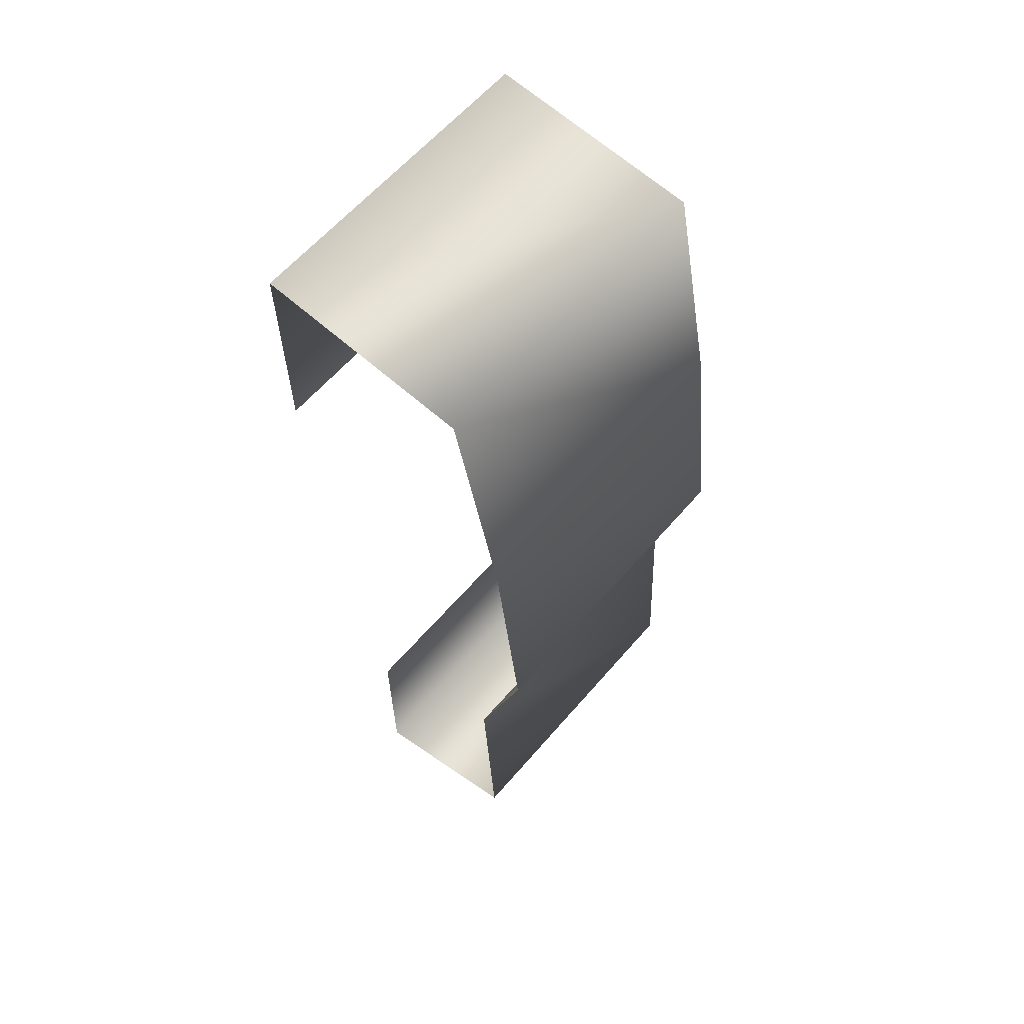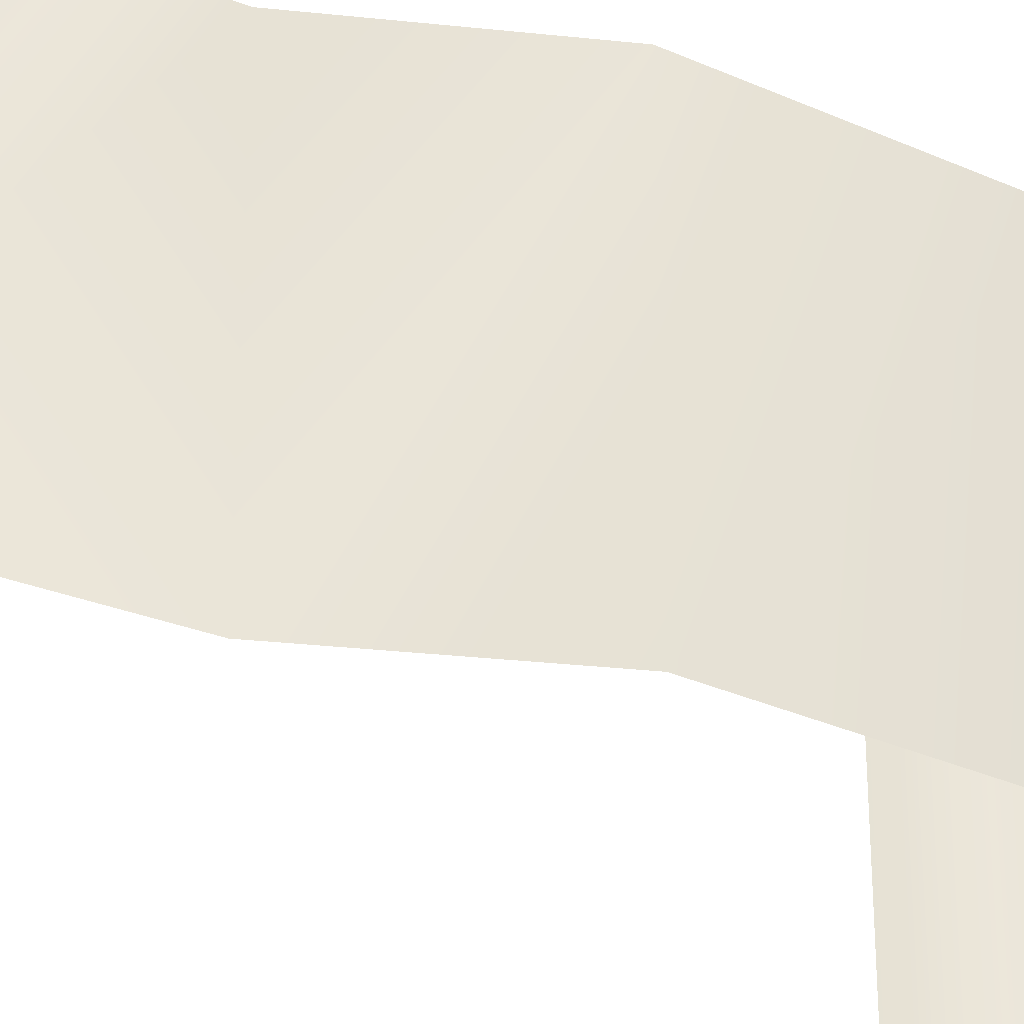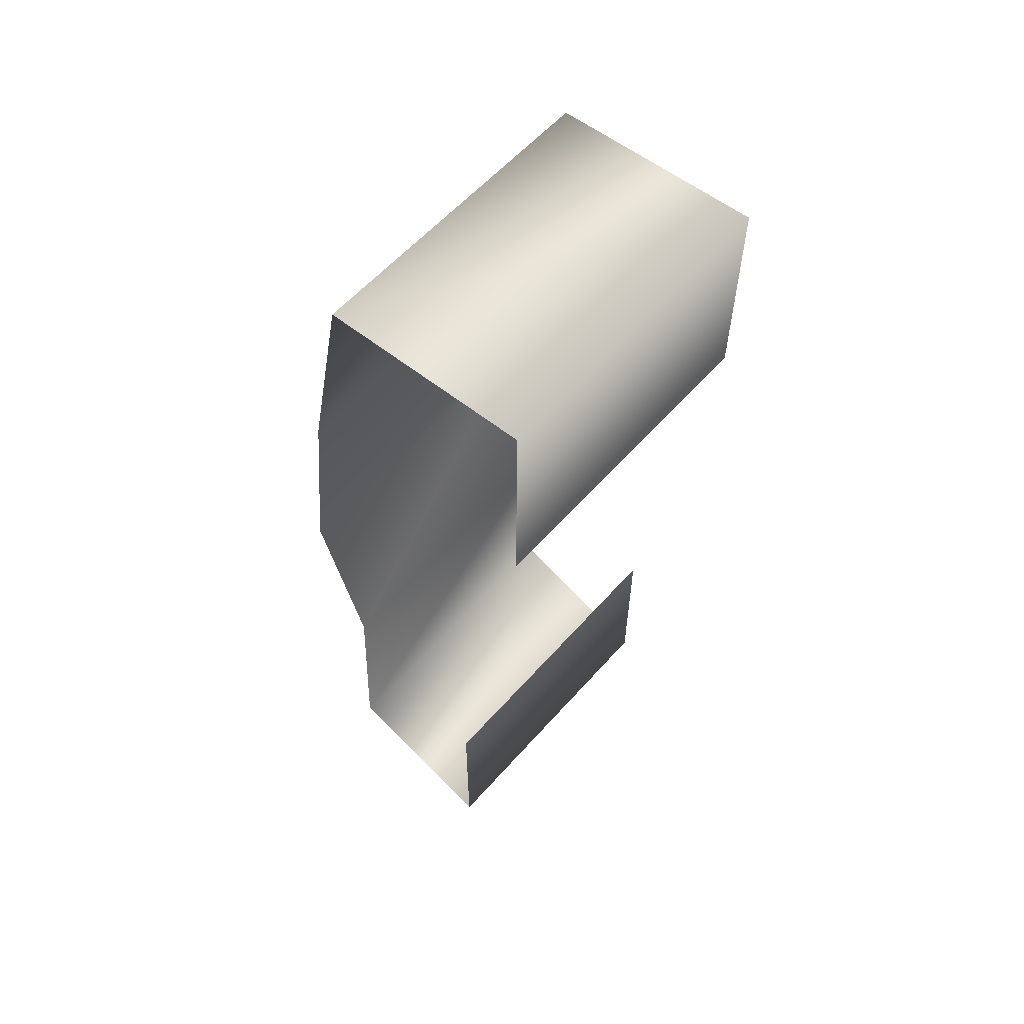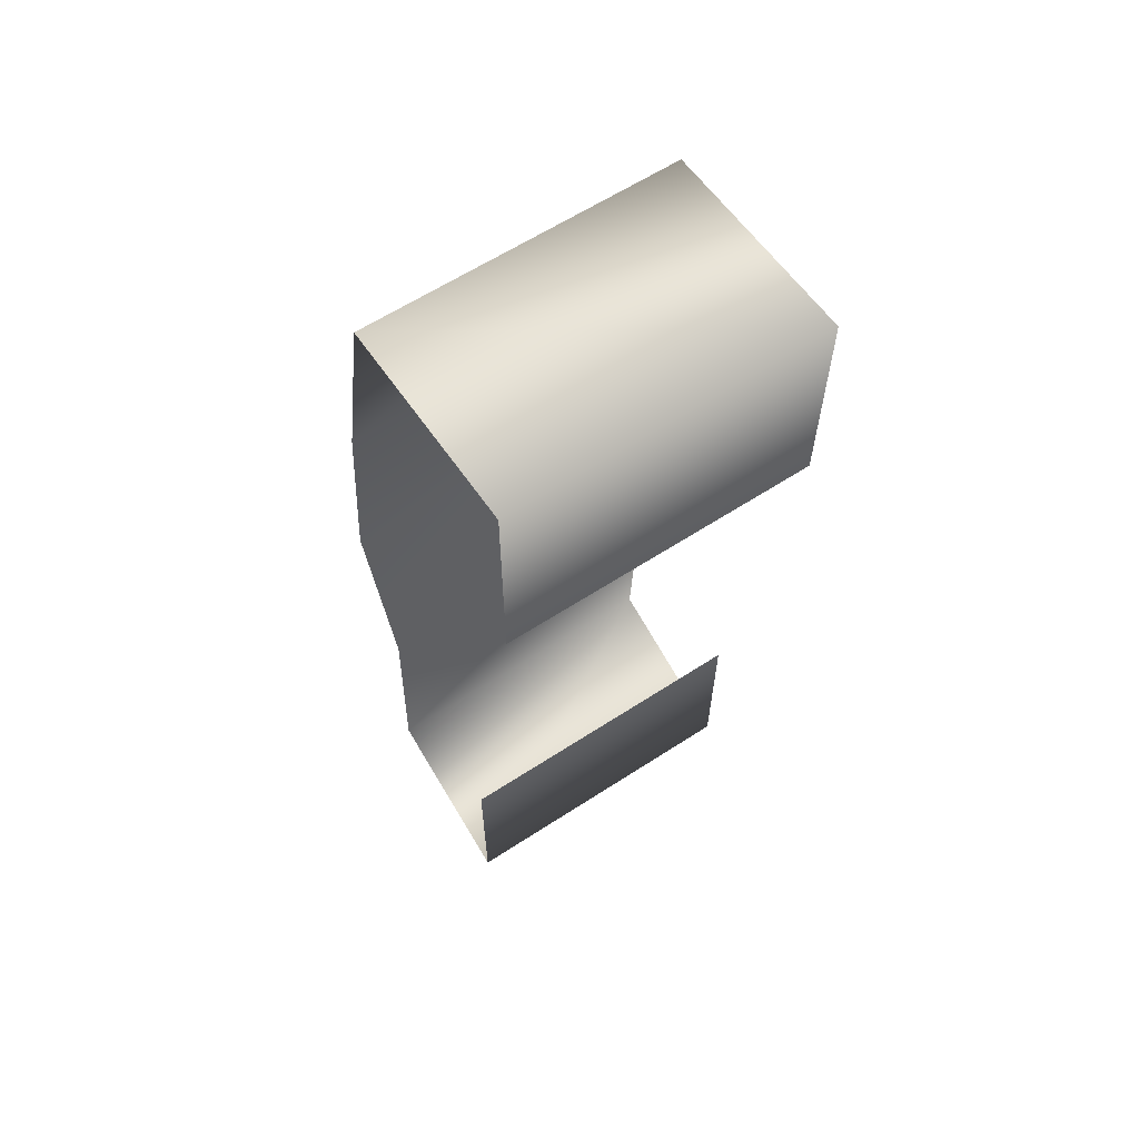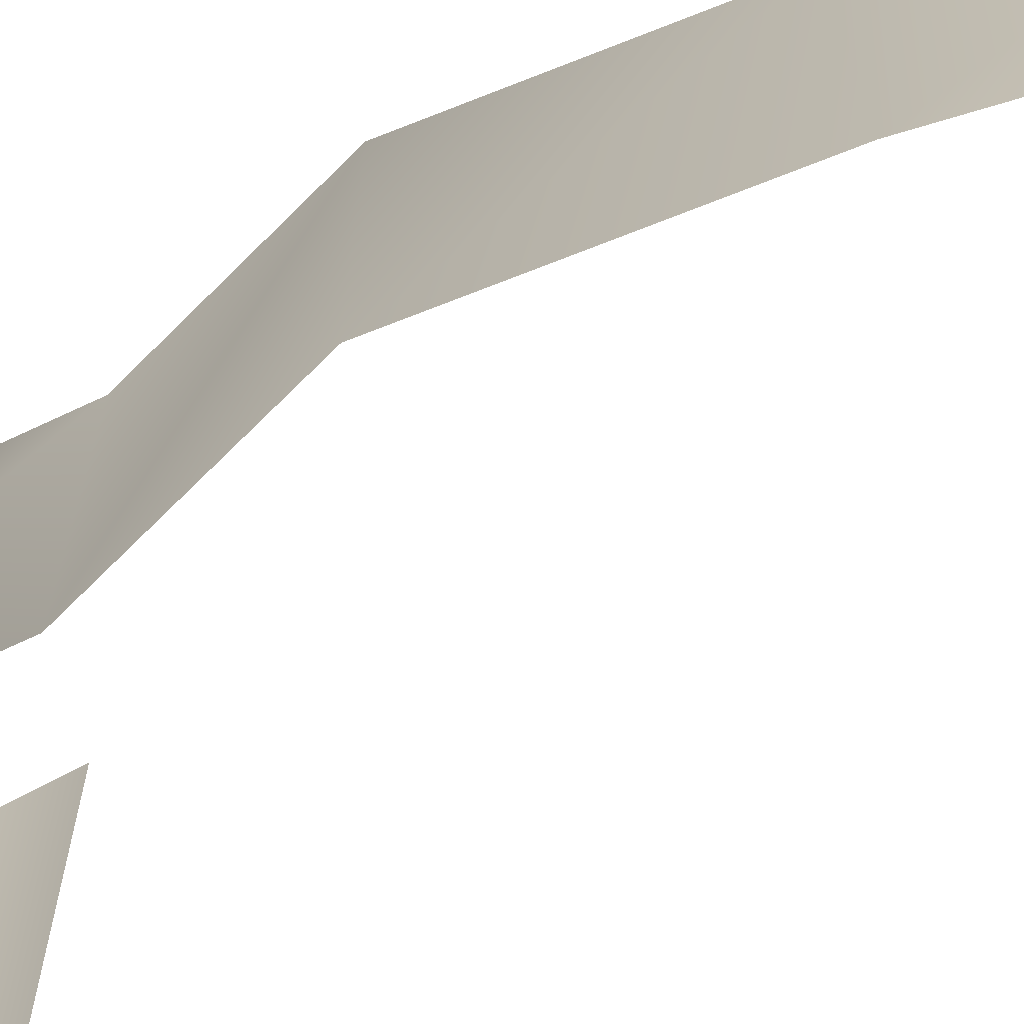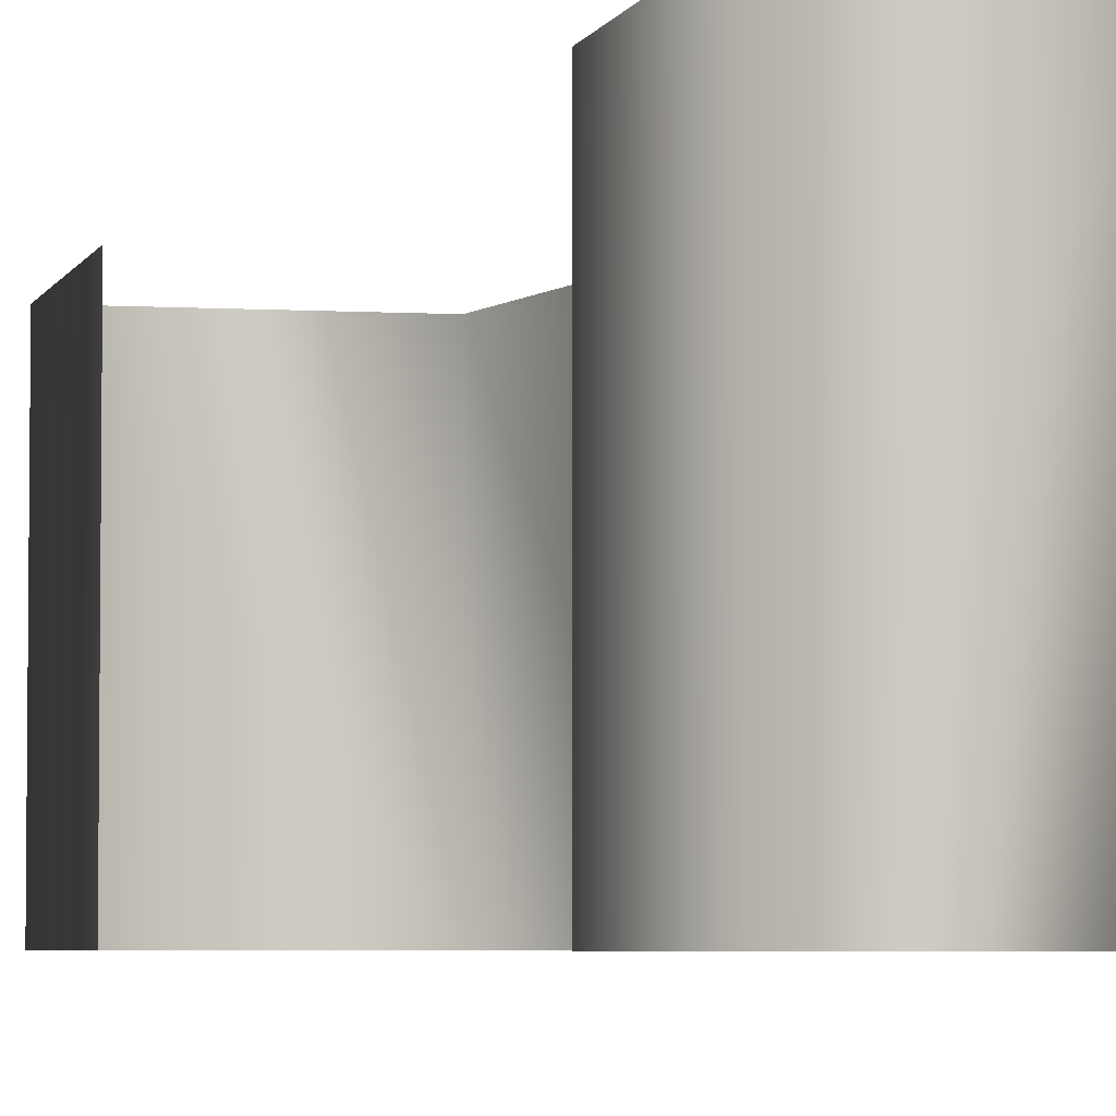
<metadata>
{"format":"obj","ext":"obj","renderer":"f3d","projection":"perspective","resolution":1024,"background":"white","views":[{"elev":61.7,"azim":-139.4,"up":"+Z"},{"elev":-32.5,"azim":-115.3,"up":"+Y"},{"elev":59.0,"azim":41.2,"up":"+Z"},{"elev":62.2,"azim":56.6,"up":"+Z"},{"elev":-70.7,"azim":-61.8,"up":"+Y"},{"elev":-4.5,"azim":165.3,"up":"+Y"}]}
</metadata>
<code>
g nobdub86
v 41.3 0.0003052 -116
v -13.37 0.0003147 -96.93
v -13.37 100.9 -96.93
v 41.3 100.9 -116
v -9.253 0.0003262 -18.95
v -9.253 100.9 -18.95
v -25.38 0.0003376 34.38
v -25.38 100.9 34.38
v -16.97 0.0003471 106.4
v -16.97 100.9 106.4
v -2.028 0.0003567 180
v -2.028 100.9 180
v 66.4 0.000351 184.8
v 66.4 100.9 184.8
v 41.35 100.9 -51.23
v 41.35 0.0003166 -51.23
v 66.35 0.0003414 116.8
v 66.35 100.9 116.8
f 3 1 2
f 4 1 3
f 6 2 5
f 3 2 6
f 8 5 7
f 6 5 8
f 10 7 9
f 8 7 10
f 12 9 11
f 10 9 12
f 14 11 13
f 12 11 14
f 1 15 16
f 15 1 4
f 14 17 18
f 17 14 13

</code>
